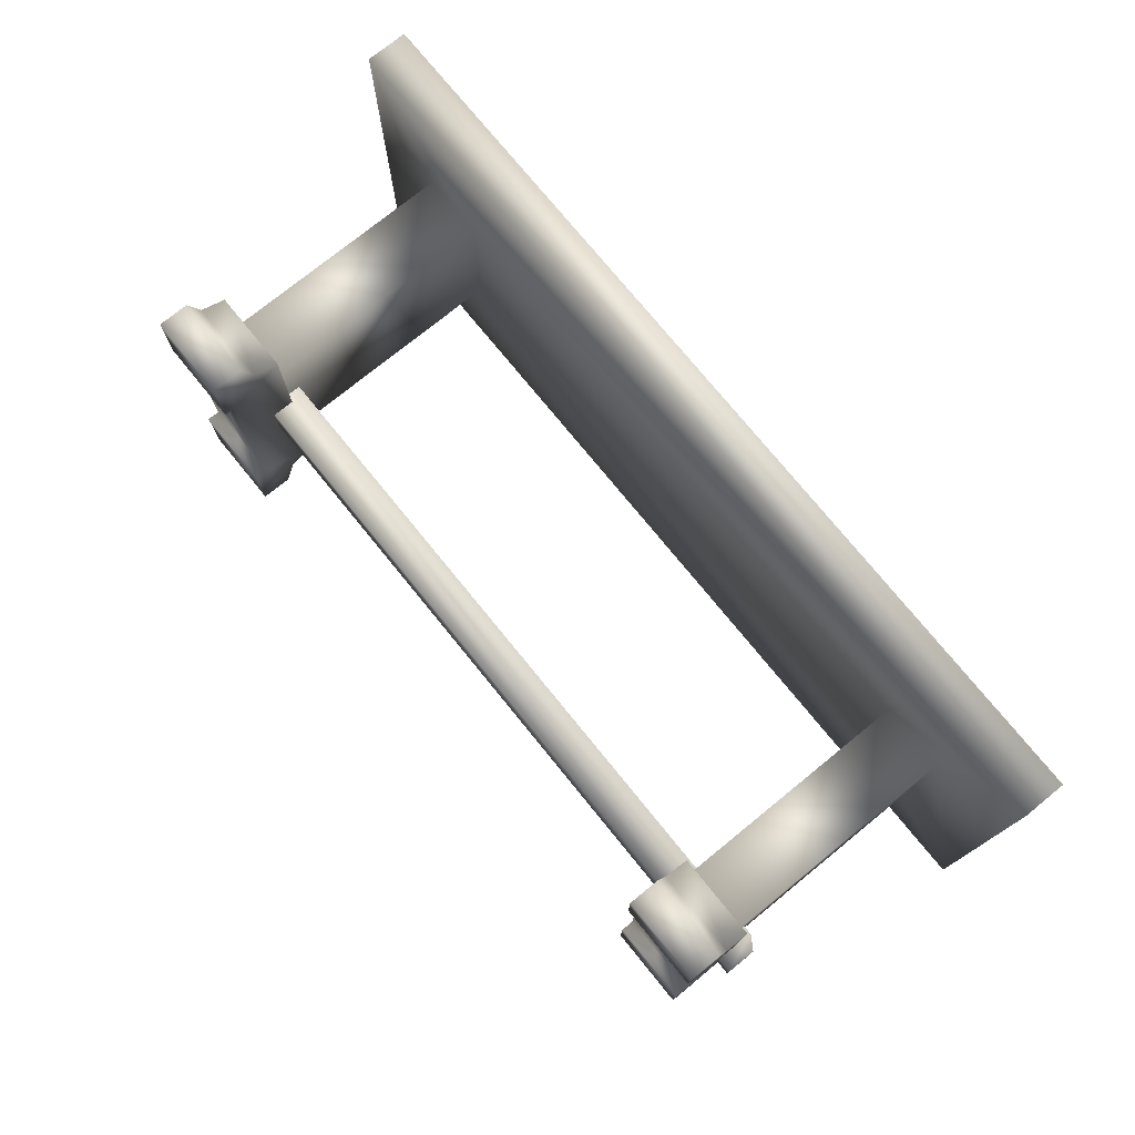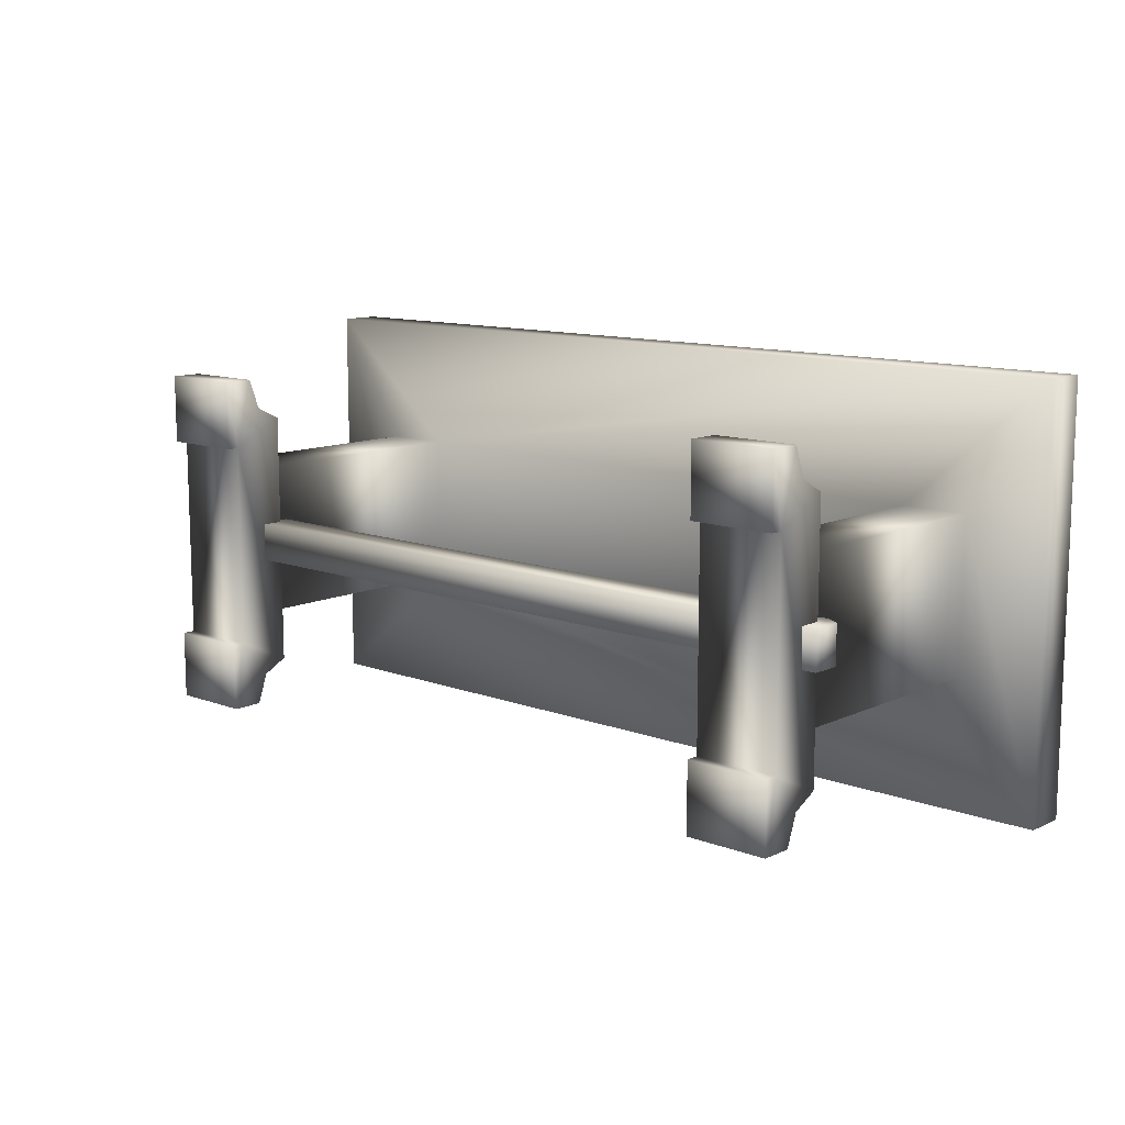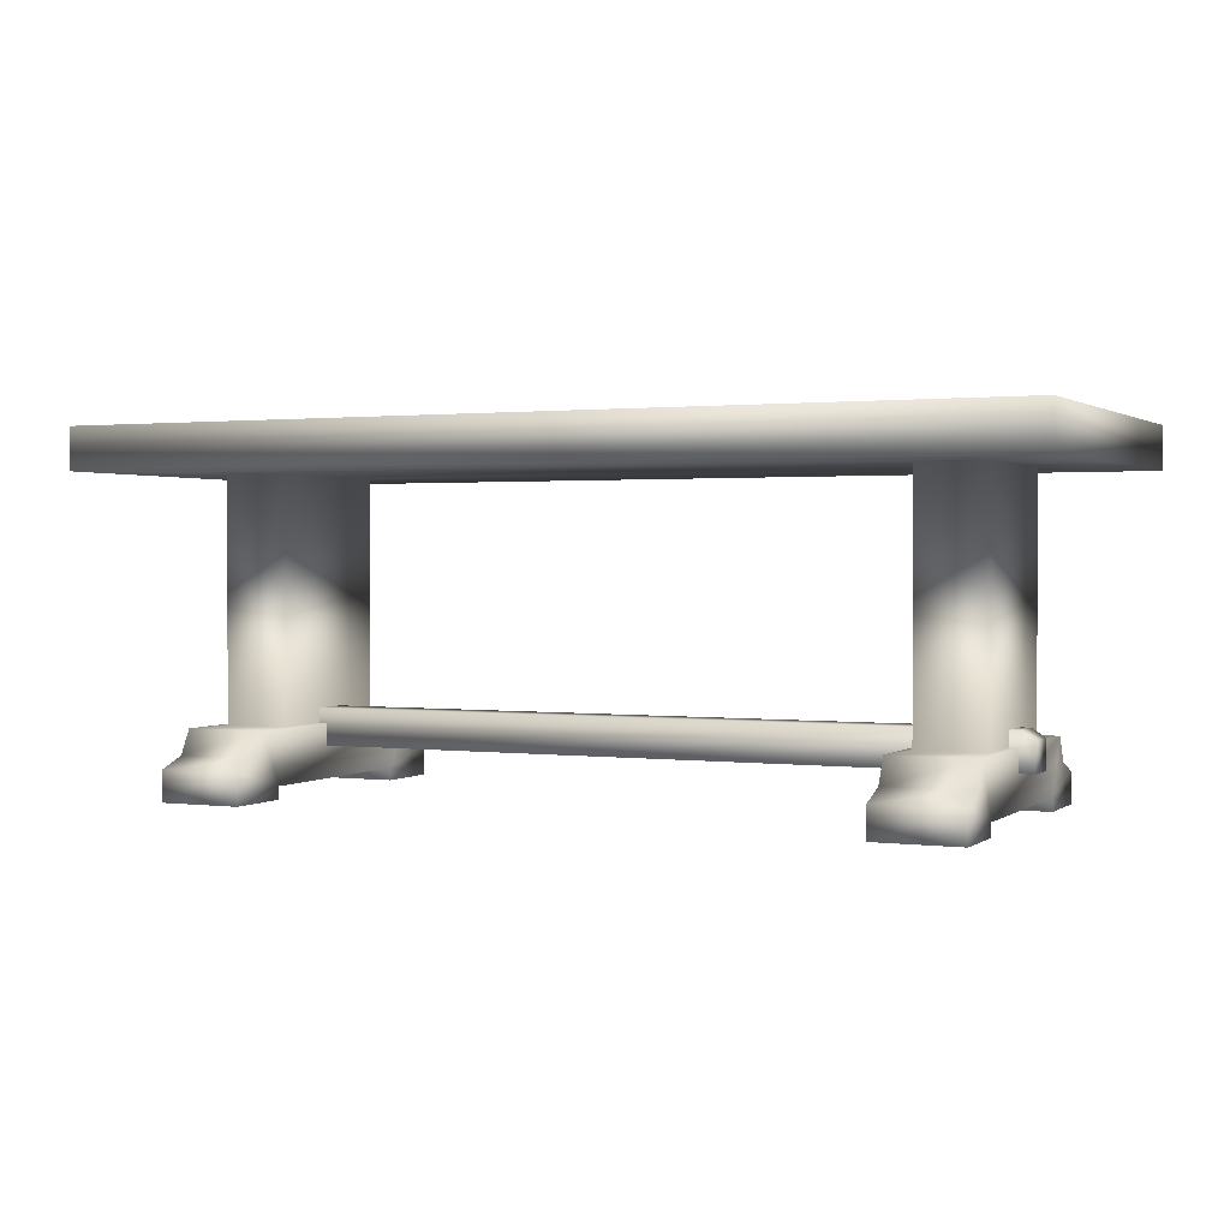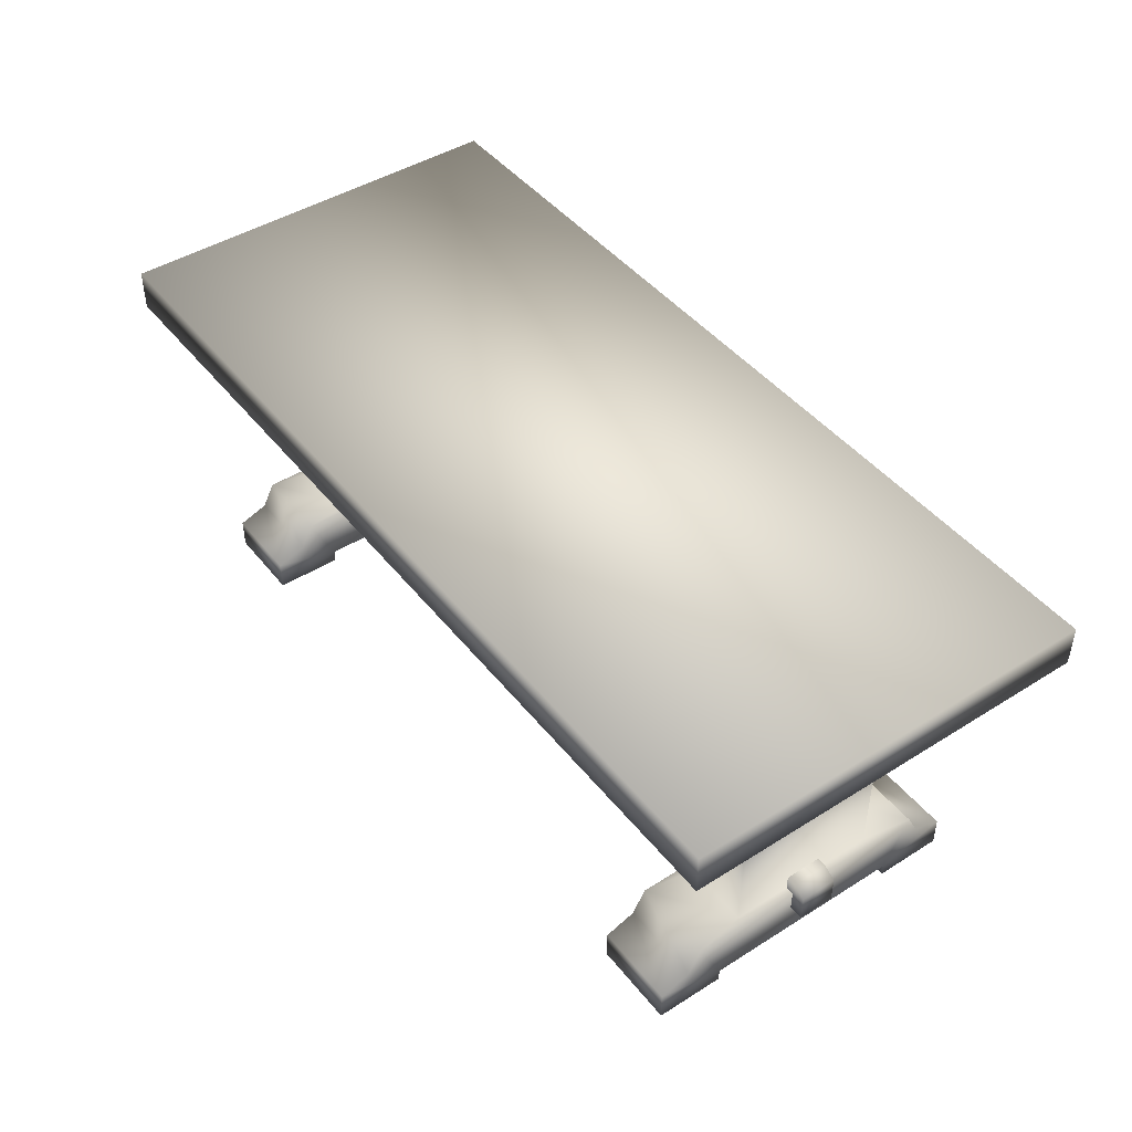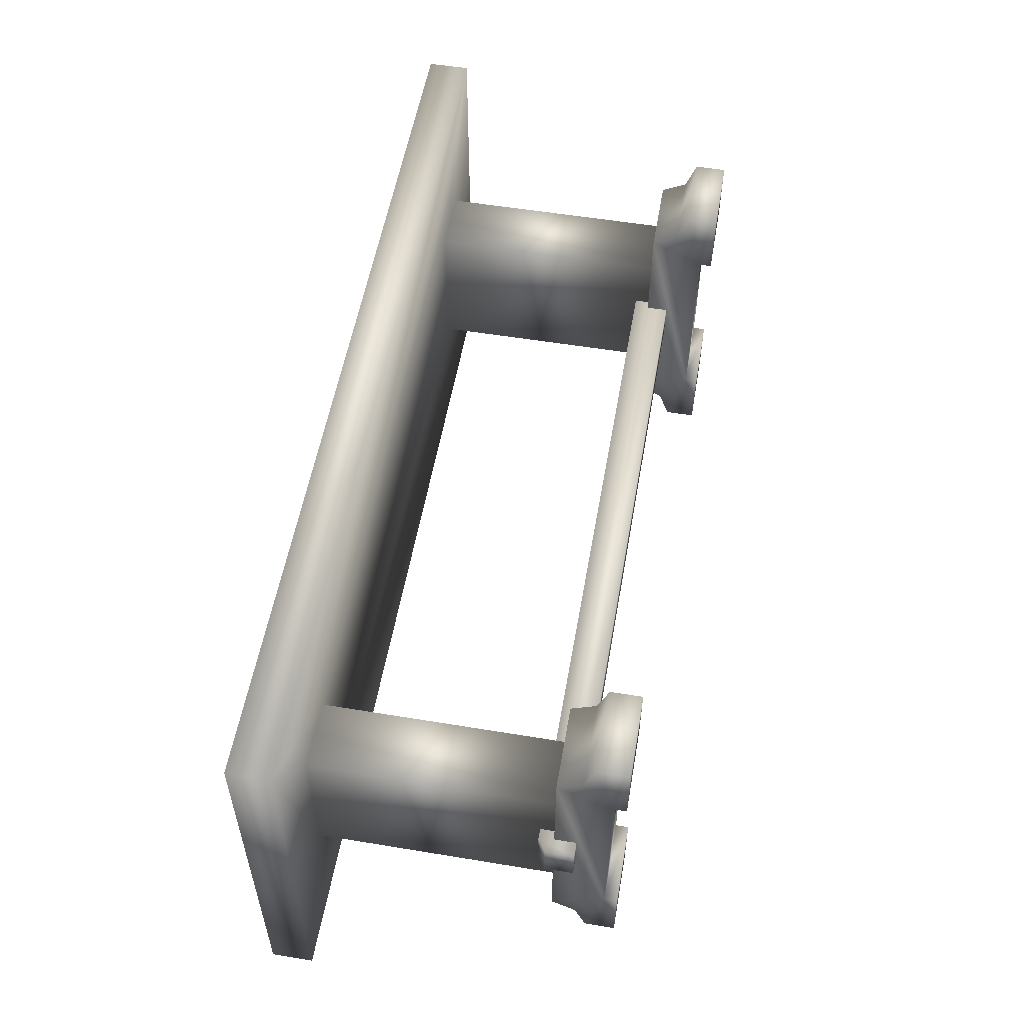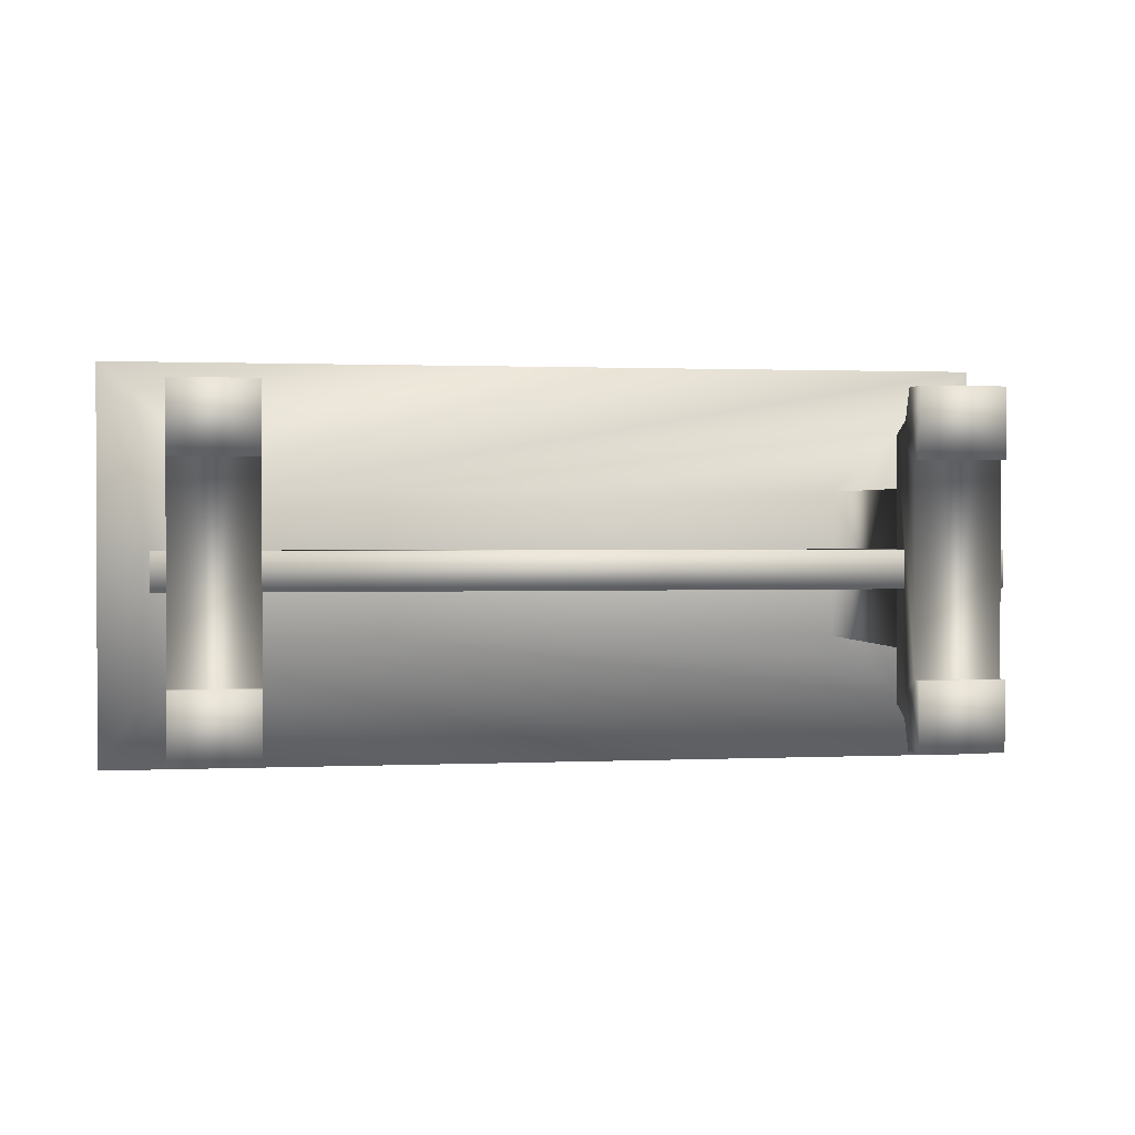
<metadata>
{"format":"obj","ext":"obj","renderer":"f3d","projection":"perspective","resolution":1024,"background":"white","views":[{"elev":75.4,"azim":50.9,"up":"+Z"},{"elev":11.5,"azim":42.2,"up":"+Z"},{"elev":1.4,"azim":-155.1,"up":"+Y"},{"elev":45.2,"azim":54.0,"up":"+Y"},{"elev":55.0,"azim":-80.1,"up":"+Z"},{"elev":1.2,"azim":-9.6,"up":"+Z"}]}
</metadata>
<code>
o wooden_table_Cube.004
v 0.8684 0.1586 -0.04062
v 0.8684 0.09743 -0.04062
v 0.8684 0.1586 0.04062
v 0.8684 0.09743 0.04062
v 0.8394 0.1772 -0.04062
v 0.8394 0.1772 0.04062
v -0.8365 0.02763 0.223
v -0.6549 0 -0.223
v -0.8365 0 0.223
v -0.8365 0 -0.223
v -0.8365 0.1444 -0.2787
v -0.8365 0.1444 0.2787
v -0.6549 0.1444 0.2787
v -0.6734 0.1444 0.1674
v -0.6734 0.1444 -0.1674
v -0.6734 0.669 0.1674
v -0.6734 0.669 -0.1674
v -0.818 0.669 -0.1674
v -0.818 0.1444 -0.1674
v -0.818 0.669 0.1674
v -0.818 0.1444 0.1674
v -0.6549 0.06711 0.3717
v -0.6549 0.06711 -0.3717
v -0.8365 0.06711 -0.3717
v -0.8365 0.06711 0.3717
v -0.6549 0.09074 0.3065
v -0.8684 0.1586 -0.04062
v -0.8684 0.09743 -0.04062
v -0.6549 0 0.3717
v -0.8684 0.1586 0.04062
v -0.8684 0.09743 0.04062
v -0.6549 0.09074 -0.3065
v -0.6549 0 -0.3717
v -0.8365 0 0.3717
v -0.8365 0.09074 -0.3065
v -0.8365 0 -0.3717
v -0.8365 0.09074 0.3065
v -0.6549 0.1444 -0.2787
v -0.8394 0.1772 -0.04062
v -0.8394 0.1772 0.04062
v 0.8365 0.1444 -0.2787
v 0.6549 0.09074 0.3065
v 1 0.669 -0.45
v 1 0.669 0.45
v 1 0.76 -0.45
v 1 0.76 0.4497
v -1 0.669 -0.45
v -1 0.669 0.45
v -1 0.76 -0.45
v -1 0.76 0.4497
v 0.6549 0 -0.3717
v 0.6549 0.09074 -0.3065
v 0.6549 0 0.3717
v 0.8365 0 -0.3717
v 0.8365 0.09074 -0.3065
v 0.8365 0 0.3717
v 0.8365 0.09074 0.3065
v 0.6549 0.06711 0.3717
v 0.6549 0.06711 -0.3717
v 0.8365 0.06711 -0.3717
v 0.8365 0.06711 0.3717
v 0.6734 0.1444 0.1674
v 0.6734 0.669 0.1674
v 0.6734 0.1444 -0.1674
v 0.6734 0.669 -0.1674
v 0.818 0.669 -0.1674
v 0.818 0.669 0.1674
v 0.818 0.1444 -0.1674
v 0.818 0.1444 0.1674
v 0.8365 0.1444 0.2787
v 0.6549 0.1444 0.2787
v 0.6549 0.1444 -0.2787
v 0.6549 0 -0.223
v 0.6549 0 0.223
v 0.8365 0 -0.223
v 0.6549 0.02763 0.223
v 0.6549 0.02763 -0.223
v 0.8365 0 0.223
v 0.8365 0.02763 -0.223
v 0.8365 0.02763 0.223
v -0.8365 0.02763 -0.223
v -0.6549 0 0.223
v -0.6549 0.02763 -0.223
v -0.6549 0.02763 0.223
f 1 4 2
f 5 40 6
f 1 6 3
f 39 2 28
f 1 2 5
f 31 2 4
f 3 6 4
f 25 37 7
f 31 27 28
f 84 22 29
f 33 23 83
f 23 32 83
f 37 12 7
f 35 81 11
f 81 24 36
f 12 14 21
f 19 17 15
f 17 14 15
f 20 19 21
f 34 25 7
f 84 29 82
f 35 23 24
f 81 12 11
f 22 34 29
f 7 83 84
f 14 38 15
f 81 36 10
f 26 12 37
f 82 7 84
f 24 33 36
f 40 27 30
f 31 40 30
f 31 4 40
f 2 39 5
f 27 39 28
f 22 37 25
f 11 32 35
f 26 22 84
f 19 38 11
f 81 8 83
f 50 47 48
f 43 49 45
f 44 45 46
f 48 46 50
f 50 45 49
f 67 43 44
f 40 4 6
f 26 84 13
f 81 35 24
f 14 20 21
f 33 10 36
f 7 9 34
f 32 38 83
f 71 64 72
f 83 8 33
f 84 38 13
f 82 34 9
f 12 19 11
f 78 53 74
f 80 41 70
f 79 75 54
f 55 41 79
f 76 74 53
f 54 73 51
f 69 63 62
f 77 52 59
f 57 80 70
f 77 75 79
f 64 41 72
f 57 61 80
f 72 55 52
f 61 42 58
f 59 54 51
f 78 76 80
f 57 71 42
f 77 51 73
f 69 41 68
f 76 79 80
f 61 53 56
f 77 71 72
f 52 60 59
f 80 56 78
f 53 58 76
f 63 64 62
f 66 69 68
f 64 66 68
f 71 69 62
f 77 59 51
f 52 77 72
f 42 71 76
f 17 43 65
f 65 16 17
f 65 43 66
f 44 16 63
f 48 20 16
f 18 48 47
f 67 44 63
f 17 18 47
f 60 55 79
f 54 60 79
f 80 61 56
f 58 42 76
f 1 3 4
f 5 39 40
f 1 5 6
f 31 28 2
f 31 30 27
f 12 13 14
f 19 18 17
f 17 16 14
f 20 18 19
f 35 32 23
f 81 7 12
f 22 25 34
f 7 81 83
f 14 13 38
f 26 13 12
f 82 9 7
f 24 23 33
f 40 39 27
f 22 26 37
f 11 38 32
f 19 15 38
f 81 10 8
f 50 49 47
f 43 47 49
f 44 43 45
f 48 44 46
f 50 46 45
f 67 66 43
f 14 16 20
f 33 8 10
f 71 62 64
f 84 83 38
f 82 29 34
f 12 21 19
f 78 56 53
f 80 79 41
f 54 75 73
f 69 67 63
f 77 73 75
f 64 68 41
f 72 41 55
f 61 57 42
f 59 60 54
f 78 74 76
f 57 70 71
f 69 70 41
f 76 77 79
f 61 58 53
f 77 76 71
f 52 55 60
f 63 65 64
f 66 67 69
f 64 65 66
f 71 70 69
f 17 47 43
f 65 63 16
f 44 48 16
f 18 20 48

</code>
